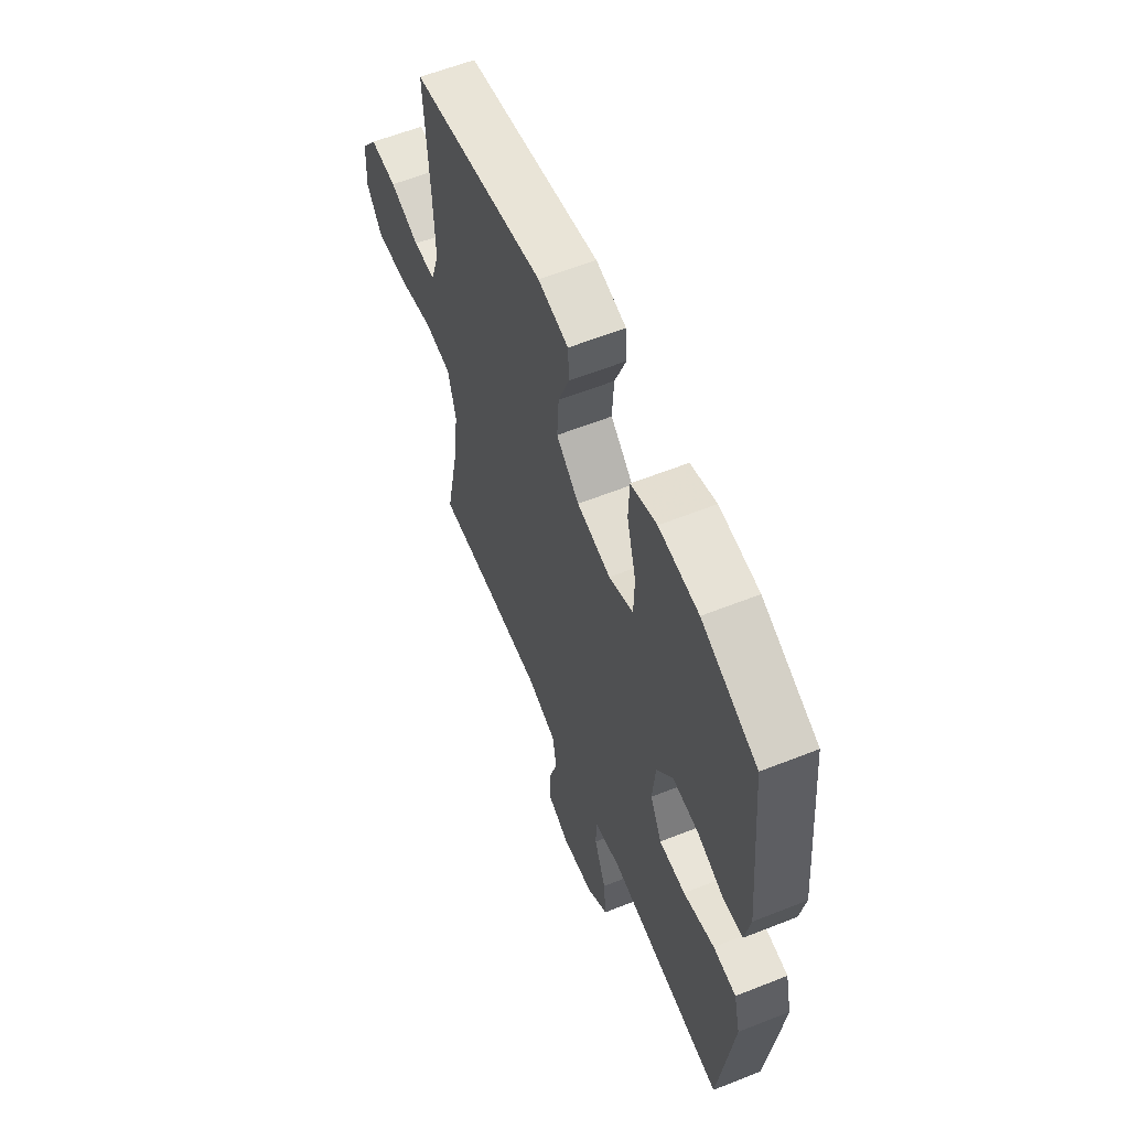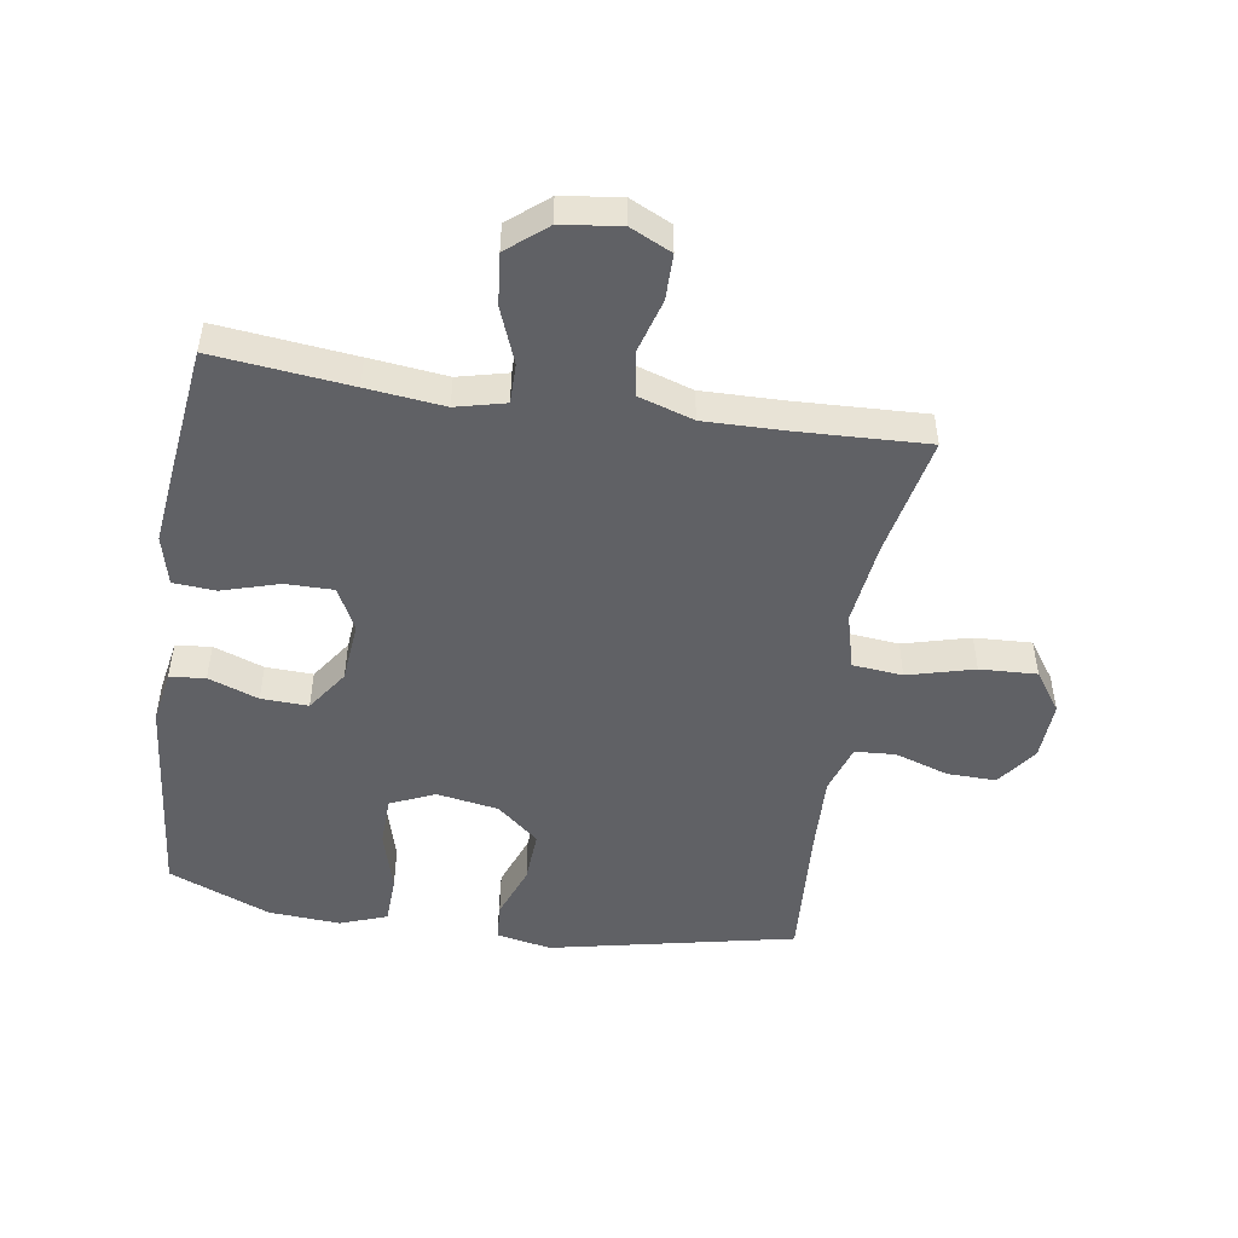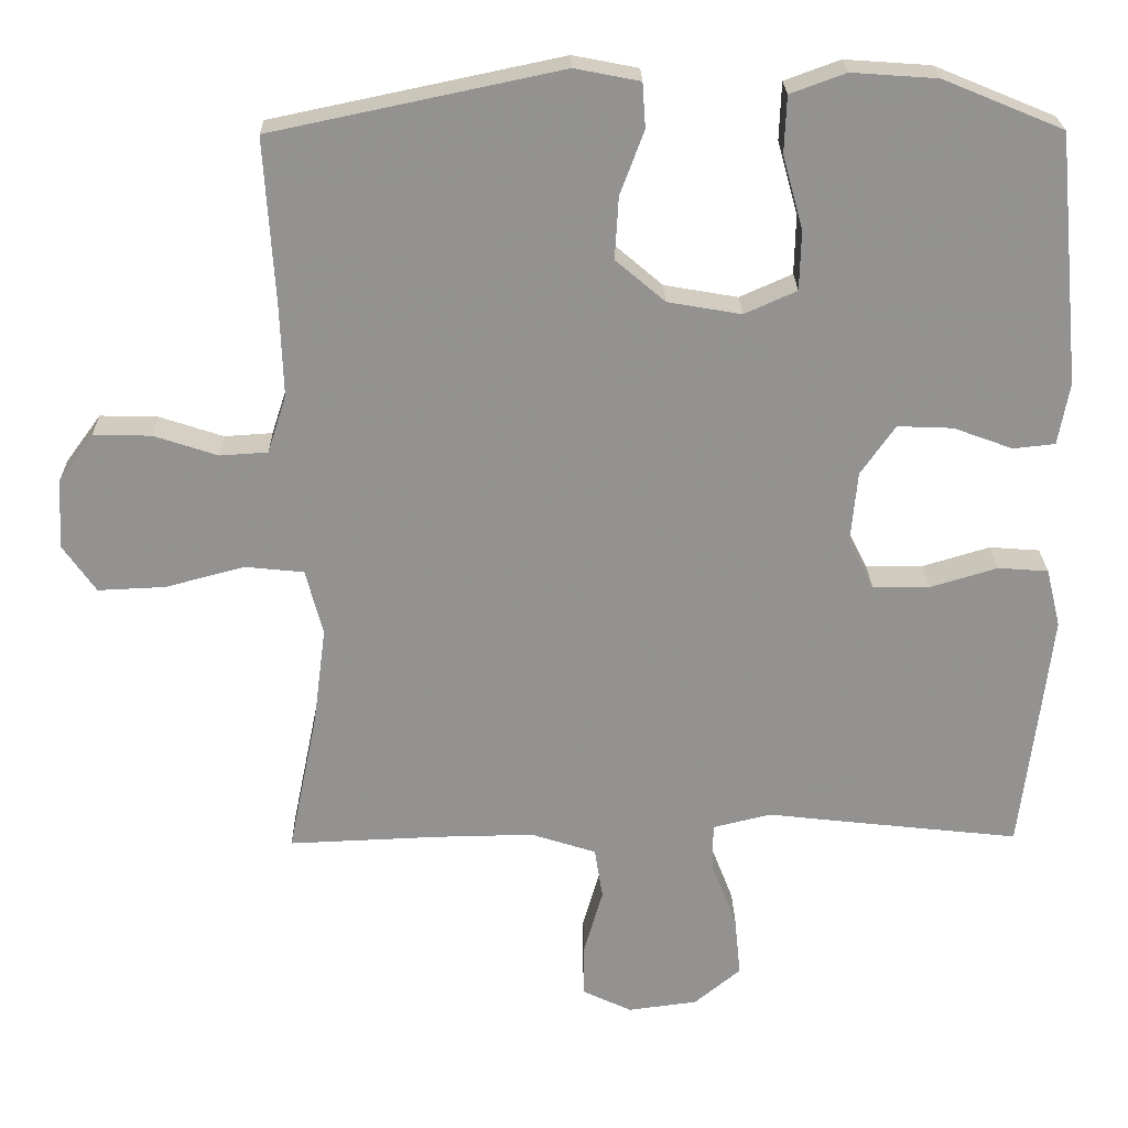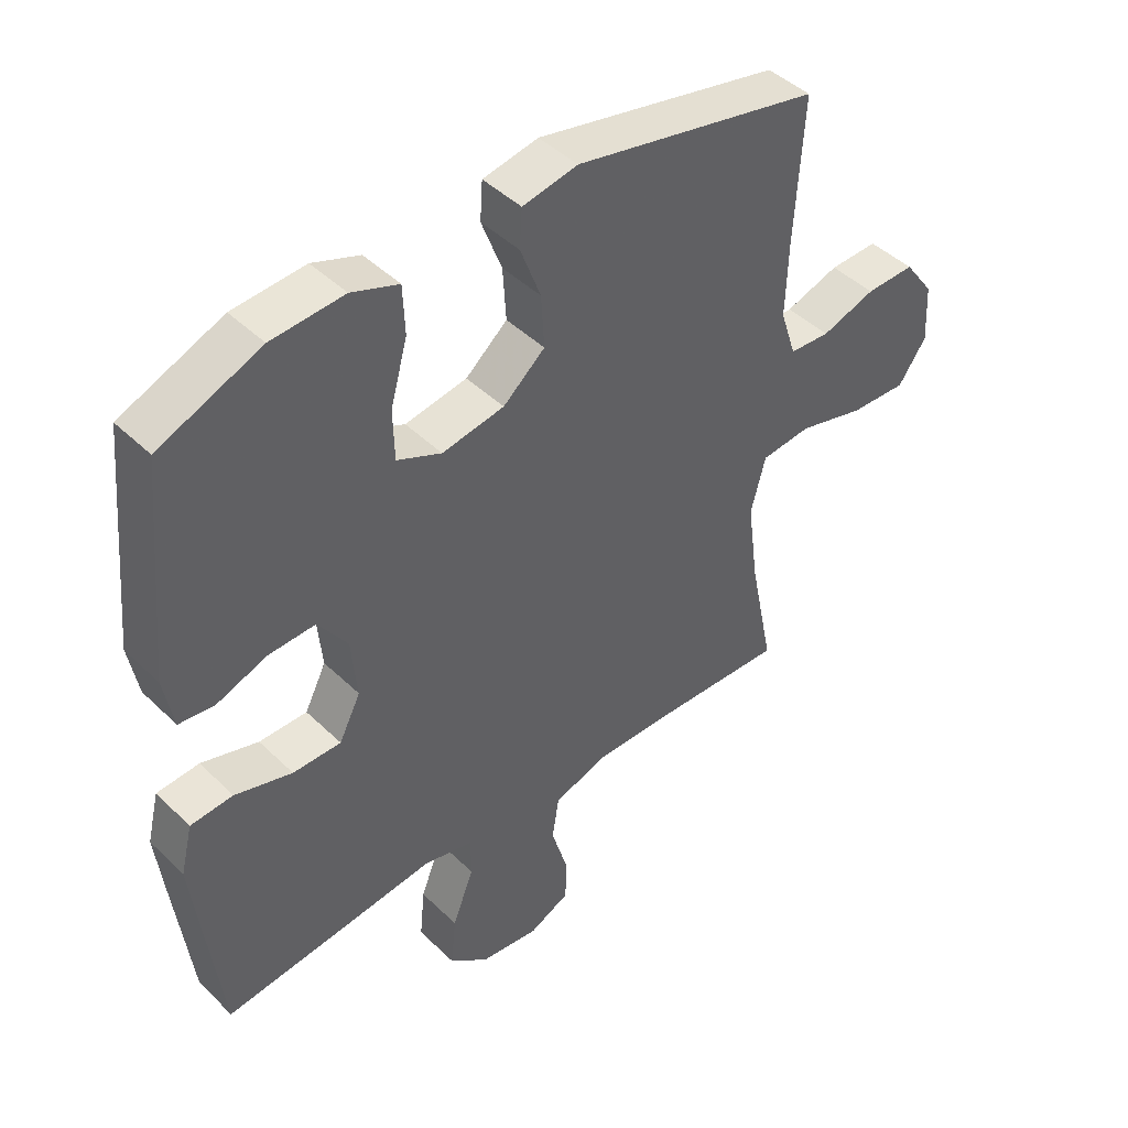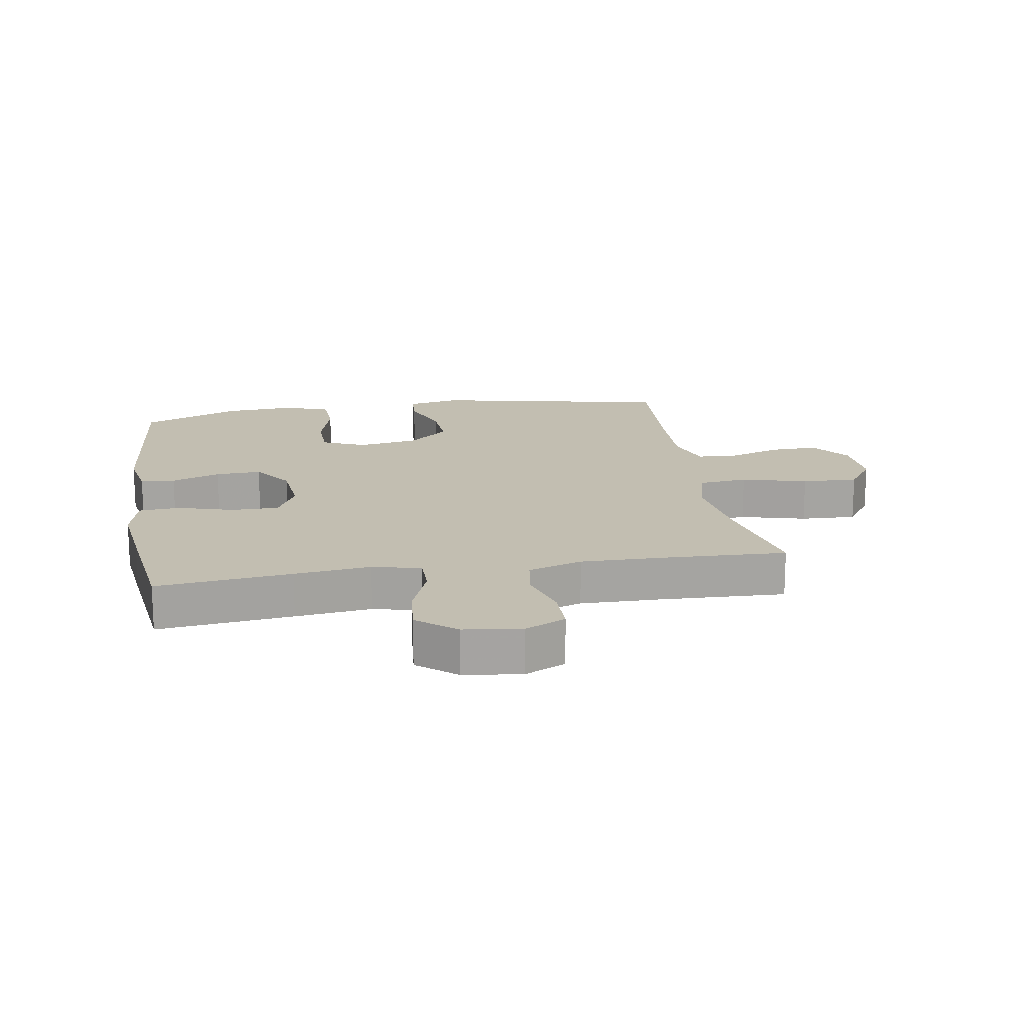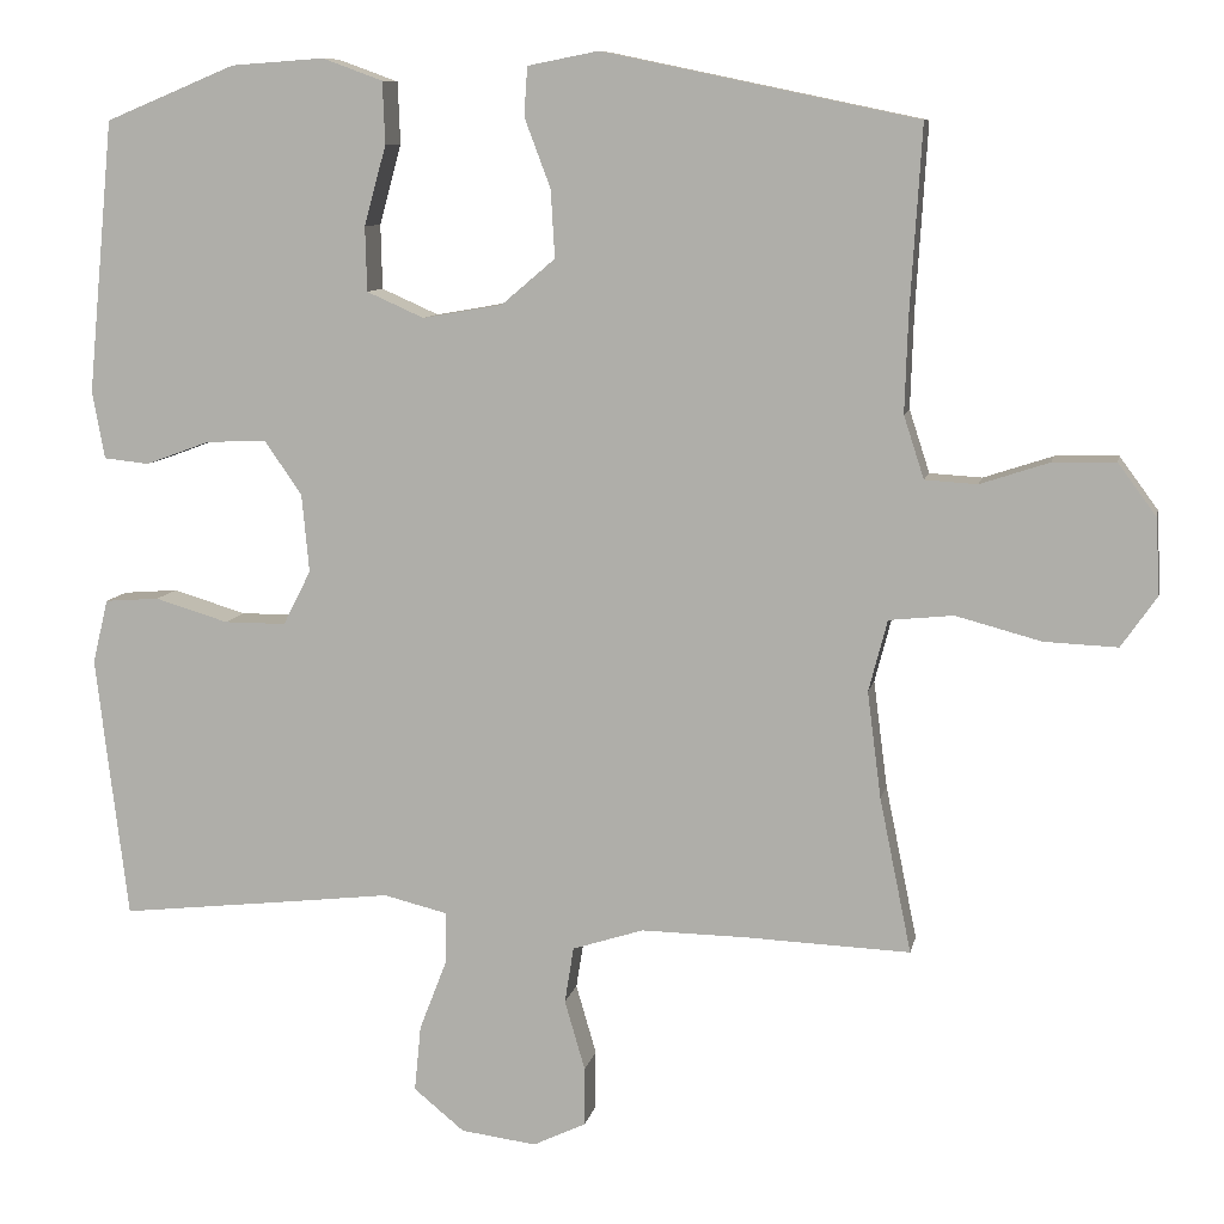
<metadata>
{"format":"obj","ext":"obj","renderer":"f3d","projection":"perspective","resolution":1024,"background":"white","views":[{"elev":60.2,"azim":67.9,"up":"+Z"},{"elev":-49.4,"azim":171.3,"up":"+Y"},{"elev":23.6,"azim":-1.1,"up":"+Z"},{"elev":44.5,"azim":138.2,"up":"+Z"},{"elev":17.1,"azim":170.6,"up":"+Y"},{"elev":9.2,"azim":-168.8,"up":"+Z"}]}
</metadata>
<code>
v 0.5 0.07 0.5
v 0.532 0.07 0.166
v 0.517 0.07 0.083
v 0.461 0.07 0.077
v 0.382 0.07 0.106
v 0.308 0.07 0.109
v 0.262 0.07 0.043
v 0.253 0.07 -0.053
v 0.287 0.07 -0.12
v 0.363 0.07 -0.12
v 0.453 0.07 -0.093
v 0.52 0.07 -0.098
v 0.539 0.07 -0.176
v 0.525 0.07 -0.296
v 0.5 0.07 -0.5
v 0.283 0.07 -0.476
v 0.161 0.07 -0.462
v 0.083 0.07 -0.481
v 0.083 0.07 -0.544
v 0.117 0.07 -0.632
v 0.125 0.07 -0.713
v 0.063 0.07 -0.764
v -0.03 0.07 -0.776
v -0.095 0.07 -0.745
v -0.095 0.07 -0.673
v -0.07 0.07 -0.587
v -0.081 0.07 -0.518
v -0.168 0.07 -0.49
v -0.298 0.07 -0.492
v -0.5 0.07 -0.5
v -0.461 0.07 -0.31
v -0.444 0.07 -0.179
v -0.467 0.07 -0.091
v -0.546 0.07 -0.083
v -0.651 0.07 -0.111
v -0.741 0.07 -0.115
v -0.785 0.07 -0.052
v -0.78 0.07 0.041
v -0.733 0.07 0.105
v -0.656 0.07 0.103
v -0.571 0.07 0.075
v -0.507 0.07 0.079
v -0.482 0.07 0.156
v -0.486 0.07 0.274
v -0.5 0.07 0.5
v -0.114 0.07 0.581
v -0.027 0.07 0.564
v -0.023 0.07 0.504
v -0.055 0.07 0.419
v -0.06 0.07 0.336
v 0.006 0.07 0.28
v 0.104 0.07 0.263
v 0.174 0.07 0.294
v 0.176 0.07 0.373
v 0.149 0.07 0.471
v 0.152 0.07 0.547
v 0.226 0.07 0.574
v 0.34 0.07 0.566
v 0.5 0 0.5
v 0.532 0 0.166
v 0.517 0 0.083
v 0.461 0 0.077
v 0.382 0 0.106
v 0.308 0 0.109
v 0.262 0 0.043
v 0.253 0 -0.053
v 0.287 0 -0.12
v 0.363 0 -0.12
v 0.453 0 -0.093
v 0.52 0 -0.098
v 0.539 0 -0.176
v 0.525 0 -0.296
v 0.5 0 -0.5
v 0.283 0 -0.476
v 0.161 0 -0.462
v 0.083 0 -0.481
v 0.083 0 -0.544
v 0.117 0 -0.632
v 0.125 0 -0.713
v 0.063 0 -0.764
v -0.03 0 -0.776
v -0.095 0 -0.745
v -0.095 0 -0.673
v -0.07 0 -0.587
v -0.081 0 -0.518
v -0.168 0 -0.49
v -0.298 0 -0.492
v -0.5 0 -0.5
v -0.461 0 -0.31
v -0.444 0 -0.179
v -0.467 0 -0.091
v -0.546 0 -0.083
v -0.651 0 -0.111
v -0.741 0 -0.115
v -0.785 0 -0.052
v -0.78 0 0.041
v -0.733 0 0.105
v -0.656 0 0.103
v -0.571 0 0.075
v -0.507 0 0.079
v -0.482 0 0.156
v -0.486 0 0.274
v -0.5 0 0.5
v -0.114 0 0.581
v -0.027 0 0.564
v -0.023 0 0.504
v -0.055 0 0.419
v -0.06 0 0.336
v 0.006 0 0.28
v 0.104 0 0.263
v 0.174 0 0.294
v 0.176 0 0.373
v 0.149 0 0.471
v 0.152 0 0.547
v 0.226 0 0.574
v 0.34 0 0.566
f 54 55 56 57
f 53 54 57 58
f 46 47 48 49
f 44 45 46 49
f 43 44 49 50
f 42 43 50 51
f 38 39 40 41
f 38 41 42
f 37 38 42
f 34 35 36 37
f 33 34 37 42
f 32 33 42 51
f 29 30 31
f 28 29 31 32
f 27 28 32 51
f 23 24 25 26
f 19 20 21 22
f 18 19 22 23
f 14 15 16 17
f 14 17 18
f 13 14 18
f 10 11 12 13
f 9 10 13 18
f 8 9 18
f 7 8 18
f 2 3 4 5
f 2 5 6
f 53 58 1 2
f 52 53 2 6
f 51 52 6 7
f 23 26 27 51
f 7 18 23 51
f 115 114 113 112
f 116 115 112 111
f 107 106 105 104
f 107 104 103 102
f 108 107 102 101
f 109 108 101 100
f 99 98 97 96
f 100 99 96
f 100 96 95
f 95 94 93 92
f 100 95 92 91
f 109 100 91 90
f 89 88 87
f 90 89 87 86
f 109 90 86 85
f 84 83 82 81
f 80 79 78 77
f 81 80 77 76
f 75 74 73 72
f 76 75 72
f 76 72 71
f 71 70 69 68
f 76 71 68 67
f 76 67 66
f 76 66 65
f 63 62 61 60
f 64 63 60
f 60 59 116 111
f 64 60 111 110
f 65 64 110 109
f 109 85 84 81
f 109 81 76 65
f 1 59 60 2
f 2 60 61 3
f 3 61 62 4
f 4 62 63 5
f 5 63 64 6
f 6 64 65 7
f 7 65 66 8
f 8 66 67 9
f 9 67 68 10
f 10 68 69 11
f 11 69 70 12
f 12 70 71 13
f 13 71 72 14
f 14 72 73 15
f 15 73 74 16
f 16 74 75 17
f 17 75 76 18
f 18 76 77 19
f 19 77 78 20
f 20 78 79 21
f 21 79 80 22
f 22 80 81 23
f 23 81 82 24
f 24 82 83 25
f 25 83 84 26
f 26 84 85 27
f 27 85 86 28
f 28 86 87 29
f 29 87 88 30
f 30 88 89 31
f 31 89 90 32
f 32 90 91 33
f 33 91 92 34
f 34 92 93 35
f 35 93 94 36
f 36 94 95 37
f 37 95 96 38
f 38 96 97 39
f 39 97 98 40
f 40 98 99 41
f 41 99 100 42
f 42 100 101 43
f 43 101 102 44
f 44 102 103 45
f 45 103 104 46
f 46 104 105 47
f 47 105 106 48
f 48 106 107 49
f 49 107 108 50
f 50 108 109 51
f 51 109 110 52
f 52 110 111 53
f 53 111 112 54
f 54 112 113 55
f 55 113 114 56
f 56 114 115 57
f 57 115 116 58
f 58 116 59 1

</code>
